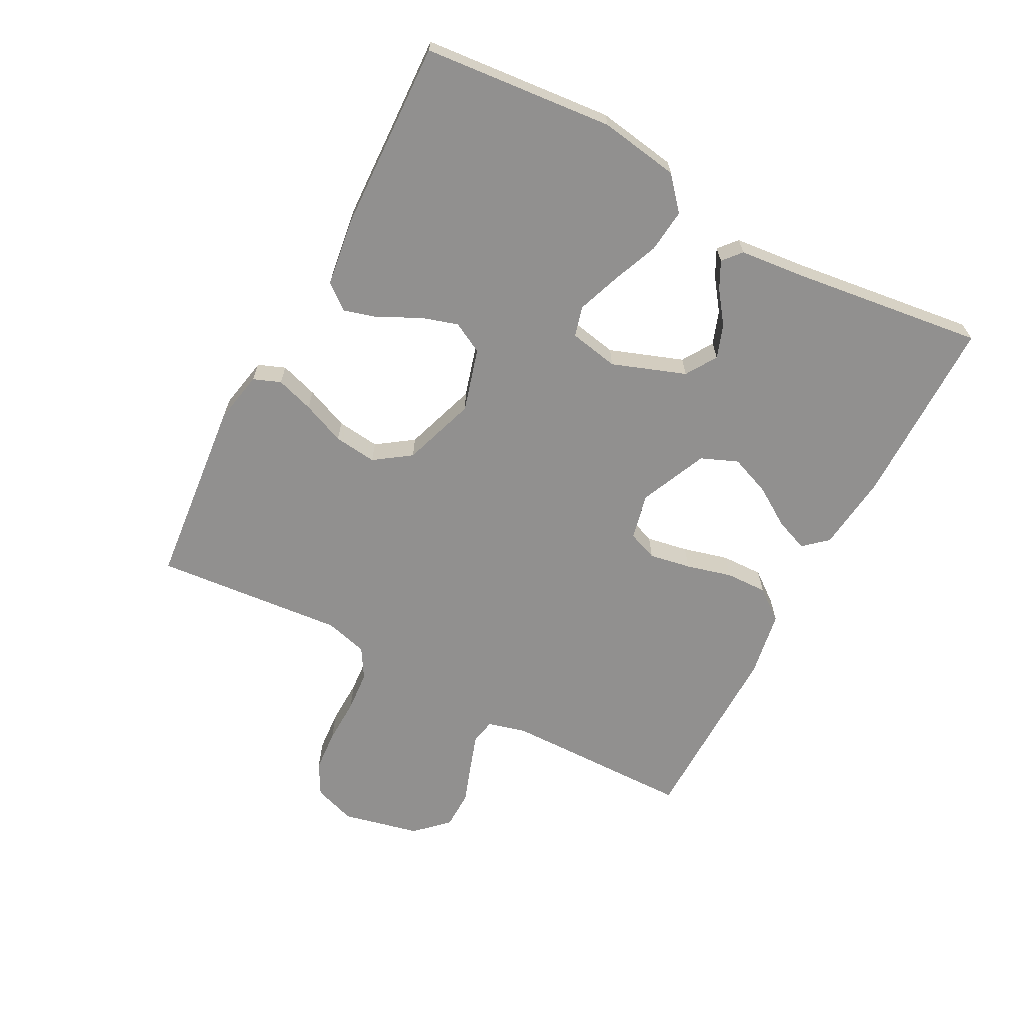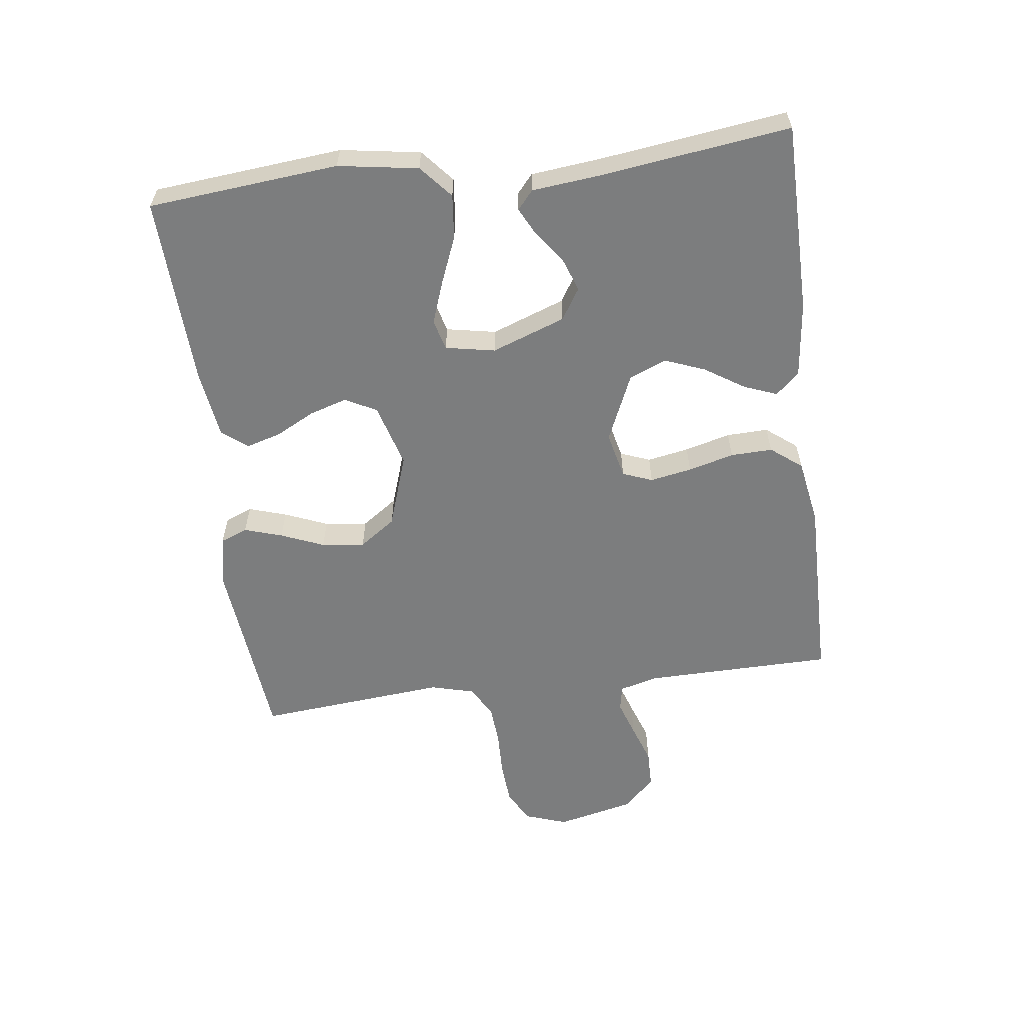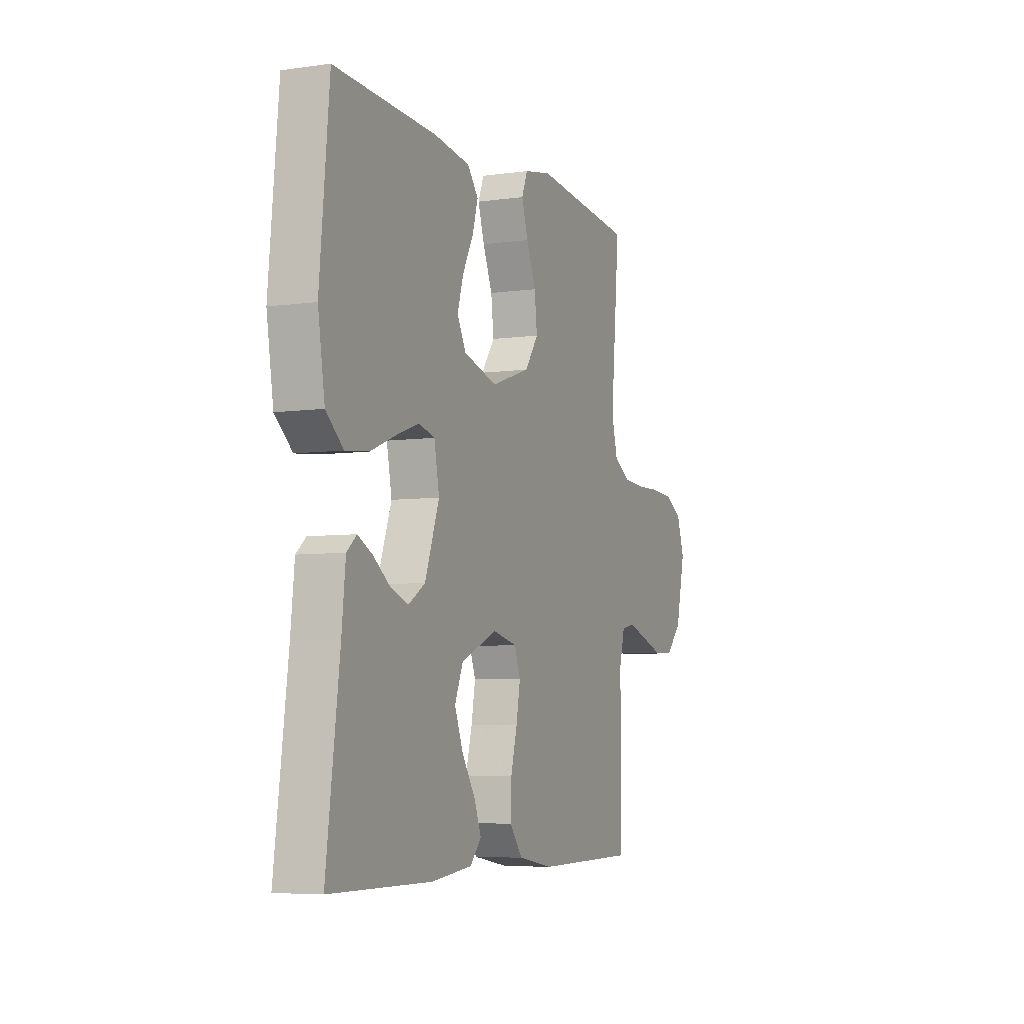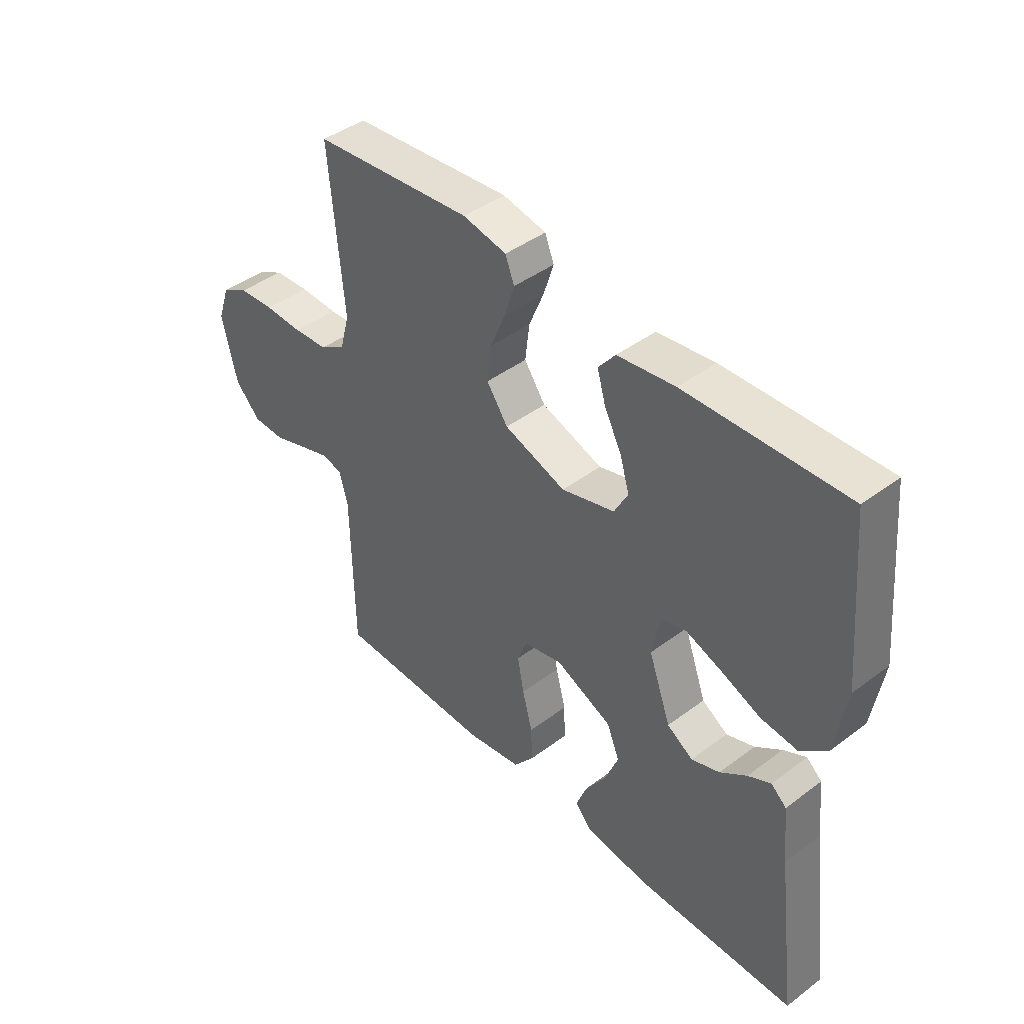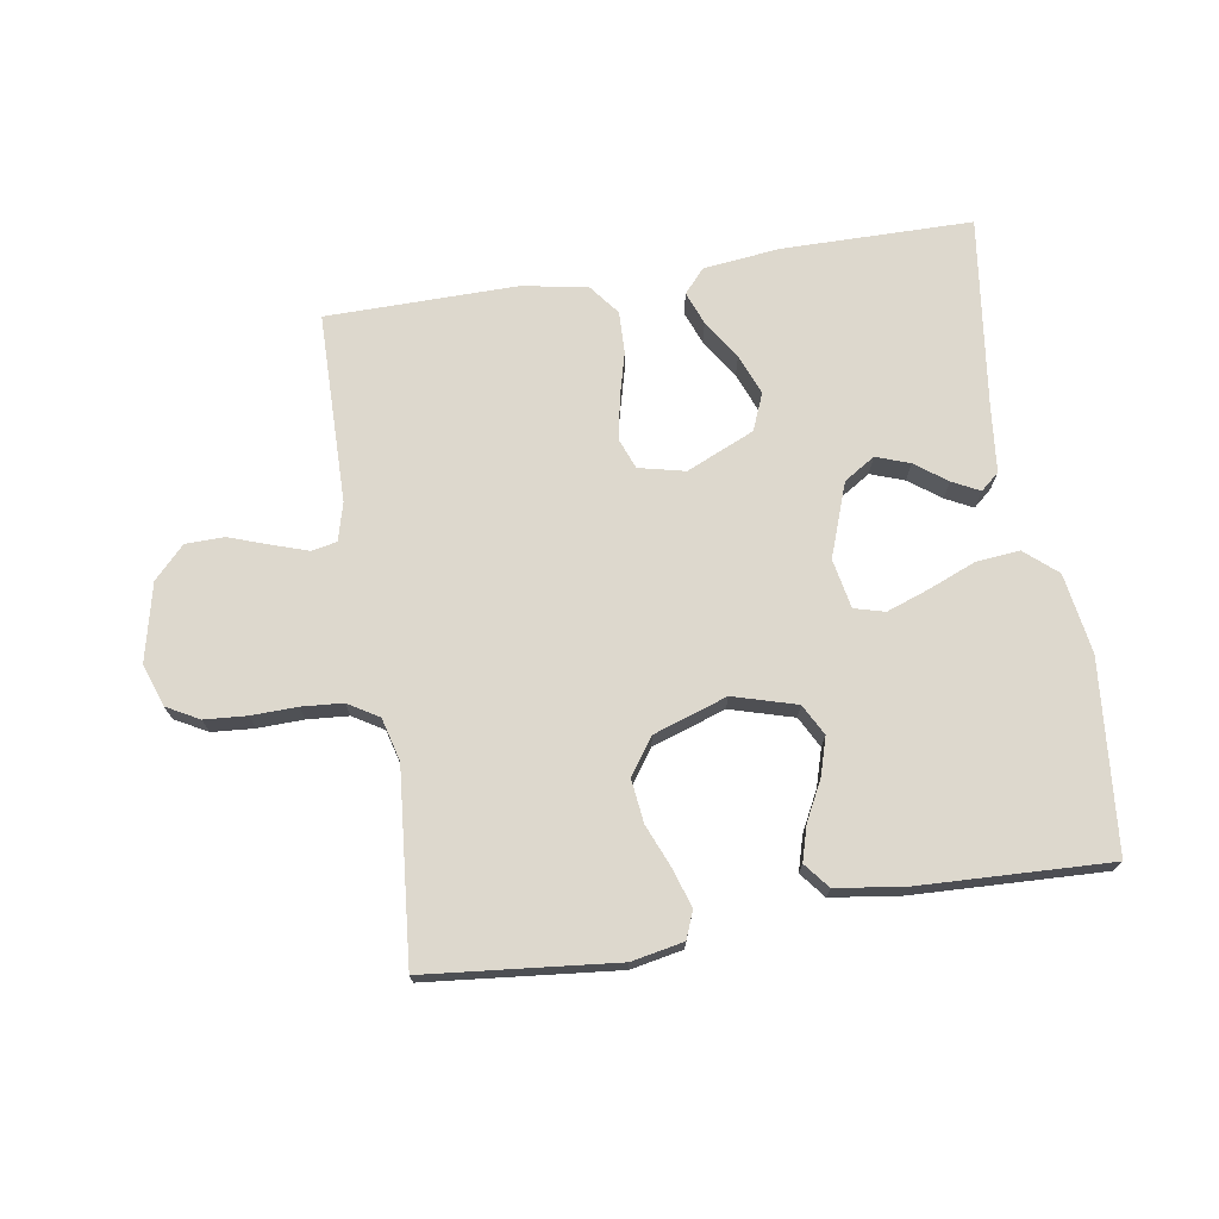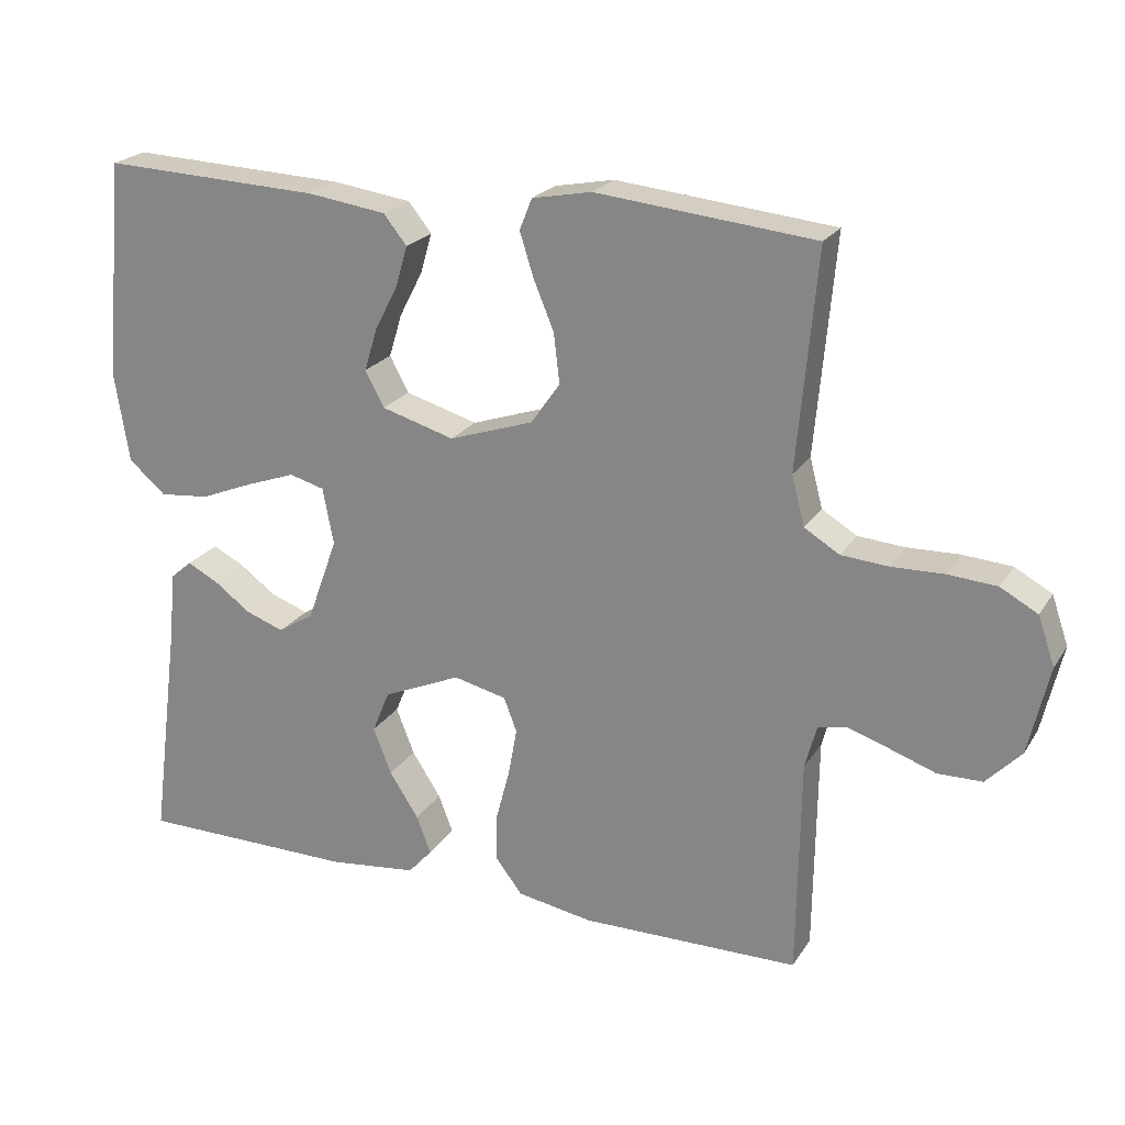
<metadata>
{"format":"obj","ext":"obj","renderer":"f3d","projection":"perspective","resolution":1024,"background":"white","views":[{"elev":-65.7,"azim":62.1,"up":"+Y"},{"elev":-59.0,"azim":97.3,"up":"+Y"},{"elev":-5.9,"azim":113.1,"up":"+Z"},{"elev":43.2,"azim":48.4,"up":"+Z"},{"elev":72.2,"azim":-9.1,"up":"+Y"},{"elev":22.3,"azim":-155.9,"up":"+Z"}]}
</metadata>
<code>
v -0.5 0.07 -0.5
v -0.504 0.07 -0.2
v -0.52 0.07 -0.14
v -0.56 0.07 -0.132
v -0.617 0.07 -0.151
v -0.68 0.07 -0.173
v -0.741 0.07 -0.172
v -0.789 0.07 -0.122
v -0.817 0.07 0
v -0.794 0.07 0.067
v -0.743 0.07 0.095
v -0.676 0.07 0.1
v -0.604 0.07 0.098
v -0.539 0.07 0.103
v -0.491 0.07 0.132
v -0.473 0.07 0.2
v -0.5 0.07 0.5
v -0.2 0.07 0.53
v -0.118 0.07 0.514
v -0.101 0.07 0.471
v -0.12 0.07 0.411
v -0.148 0.07 0.343
v -0.156 0.07 0.275
v -0.116 0.07 0.218
v 0 0.07 0.179
v 0.1 0.07 0.208
v 0.126 0.07 0.257
v 0.108 0.07 0.316
v 0.076 0.07 0.378
v 0.06 0.07 0.433
v 0.092 0.07 0.473
v 0.2 0.07 0.488
v 0.5 0.07 0.5
v 0.528 0.07 0.2
v 0.508 0.07 0.074
v 0.457 0.07 0.03
v 0.388 0.07 0.037
v 0.314 0.07 0.067
v 0.247 0.07 0.091
v 0.199 0.07 0.078
v 0.184 0.07 0
v 0.226 0.07 -0.116
v 0.275 0.07 -0.147
v 0.328 0.07 -0.128
v 0.378 0.07 -0.091
v 0.421 0.07 -0.069
v 0.45 0.07 -0.094
v 0.461 0.07 -0.2
v 0.5 0.07 -0.5
v 0.2 0.07 -0.502
v 0.079 0.07 -0.488
v 0.046 0.07 -0.451
v 0.066 0.07 -0.399
v 0.106 0.07 -0.337
v 0.131 0.07 -0.273
v 0.107 0.07 -0.215
v 0 0.07 -0.168
v -0.073 0.07 -0.185
v -0.091 0.07 -0.232
v -0.079 0.07 -0.298
v -0.06 0.07 -0.37
v -0.058 0.07 -0.436
v -0.096 0.07 -0.485
v -0.2 0.07 -0.503
v -0.5 0 -0.5
v -0.504 0 -0.2
v -0.52 0 -0.14
v -0.56 0 -0.132
v -0.617 0 -0.151
v -0.68 0 -0.173
v -0.741 0 -0.172
v -0.789 0 -0.122
v -0.817 0 0
v -0.794 0 0.067
v -0.743 0 0.095
v -0.676 0 0.1
v -0.604 0 0.098
v -0.539 0 0.103
v -0.491 0 0.132
v -0.473 0 0.2
v -0.5 0 0.5
v -0.2 0 0.53
v -0.118 0 0.514
v -0.101 0 0.471
v -0.12 0 0.411
v -0.148 0 0.343
v -0.156 0 0.275
v -0.116 0 0.218
v 0 0 0.179
v 0.1 0 0.208
v 0.126 0 0.257
v 0.108 0 0.316
v 0.076 0 0.378
v 0.06 0 0.433
v 0.092 0 0.473
v 0.2 0 0.488
v 0.5 0 0.5
v 0.528 0 0.2
v 0.508 0 0.074
v 0.457 0 0.03
v 0.388 0 0.037
v 0.314 0 0.067
v 0.247 0 0.091
v 0.199 0 0.078
v 0.184 0 0
v 0.226 0 -0.116
v 0.275 0 -0.147
v 0.328 0 -0.128
v 0.378 0 -0.091
v 0.421 0 -0.069
v 0.45 0 -0.094
v 0.461 0 -0.2
v 0.5 0 -0.5
v 0.2 0 -0.502
v 0.079 0 -0.488
v 0.046 0 -0.451
v 0.066 0 -0.399
v 0.106 0 -0.337
v 0.131 0 -0.273
v 0.107 0 -0.215
v 0 0 -0.168
v -0.073 0 -0.185
v -0.091 0 -0.232
v -0.079 0 -0.298
v -0.06 0 -0.37
v -0.058 0 -0.436
v -0.096 0 -0.485
v -0.2 0 -0.503
f 63 64 1 2
f 60 61 62 63
f 59 60 63 2
f 58 59 2 3
f 57 58 3 4
f 51 52 53 54
f 51 54 55
f 48 49 50 51
f 48 51 55
f 47 48 55 56
f 44 45 46 47
f 43 44 47 56
f 35 36 37 38
f 35 38 39
f 34 35 39
f 33 34 39 40
f 31 32 33 40
f 28 29 30 31
f 27 28 31 40
f 19 20 21 22
f 17 18 19 22
f 16 17 22 23
f 15 16 23 24
f 10 11 12 13
f 10 13 14
f 9 10 14
f 8 9 14
f 5 6 7 8
f 4 5 8 14
f 57 4 14 15
f 42 43 56 57
f 41 42 57 15
f 26 27 40 41
f 25 26 41
f 15 24 25 41
f 66 65 128 127
f 127 126 125 124
f 66 127 124 123
f 67 66 123 122
f 68 67 122 121
f 118 117 116 115
f 119 118 115
f 115 114 113 112
f 119 115 112
f 120 119 112 111
f 111 110 109 108
f 120 111 108 107
f 102 101 100 99
f 103 102 99
f 103 99 98
f 104 103 98 97
f 104 97 96 95
f 95 94 93 92
f 104 95 92 91
f 86 85 84 83
f 86 83 82 81
f 87 86 81 80
f 88 87 80 79
f 77 76 75 74
f 78 77 74
f 78 74 73
f 78 73 72
f 72 71 70 69
f 78 72 69 68
f 79 78 68 121
f 121 120 107 106
f 79 121 106 105
f 105 104 91 90
f 105 90 89
f 105 89 88 79
f 1 65 66 2
f 2 66 67 3
f 3 67 68 4
f 4 68 69 5
f 5 69 70 6
f 6 70 71 7
f 7 71 72 8
f 8 72 73 9
f 9 73 74 10
f 10 74 75 11
f 11 75 76 12
f 12 76 77 13
f 13 77 78 14
f 14 78 79 15
f 15 79 80 16
f 16 80 81 17
f 17 81 82 18
f 18 82 83 19
f 19 83 84 20
f 20 84 85 21
f 21 85 86 22
f 22 86 87 23
f 23 87 88 24
f 24 88 89 25
f 25 89 90 26
f 26 90 91 27
f 27 91 92 28
f 28 92 93 29
f 29 93 94 30
f 30 94 95 31
f 31 95 96 32
f 32 96 97 33
f 33 97 98 34
f 34 98 99 35
f 35 99 100 36
f 36 100 101 37
f 37 101 102 38
f 38 102 103 39
f 39 103 104 40
f 40 104 105 41
f 41 105 106 42
f 42 106 107 43
f 43 107 108 44
f 44 108 109 45
f 45 109 110 46
f 46 110 111 47
f 47 111 112 48
f 48 112 113 49
f 49 113 114 50
f 50 114 115 51
f 51 115 116 52
f 52 116 117 53
f 53 117 118 54
f 54 118 119 55
f 55 119 120 56
f 56 120 121 57
f 57 121 122 58
f 58 122 123 59
f 59 123 124 60
f 60 124 125 61
f 61 125 126 62
f 62 126 127 63
f 63 127 128 64
f 64 128 65 1

</code>
